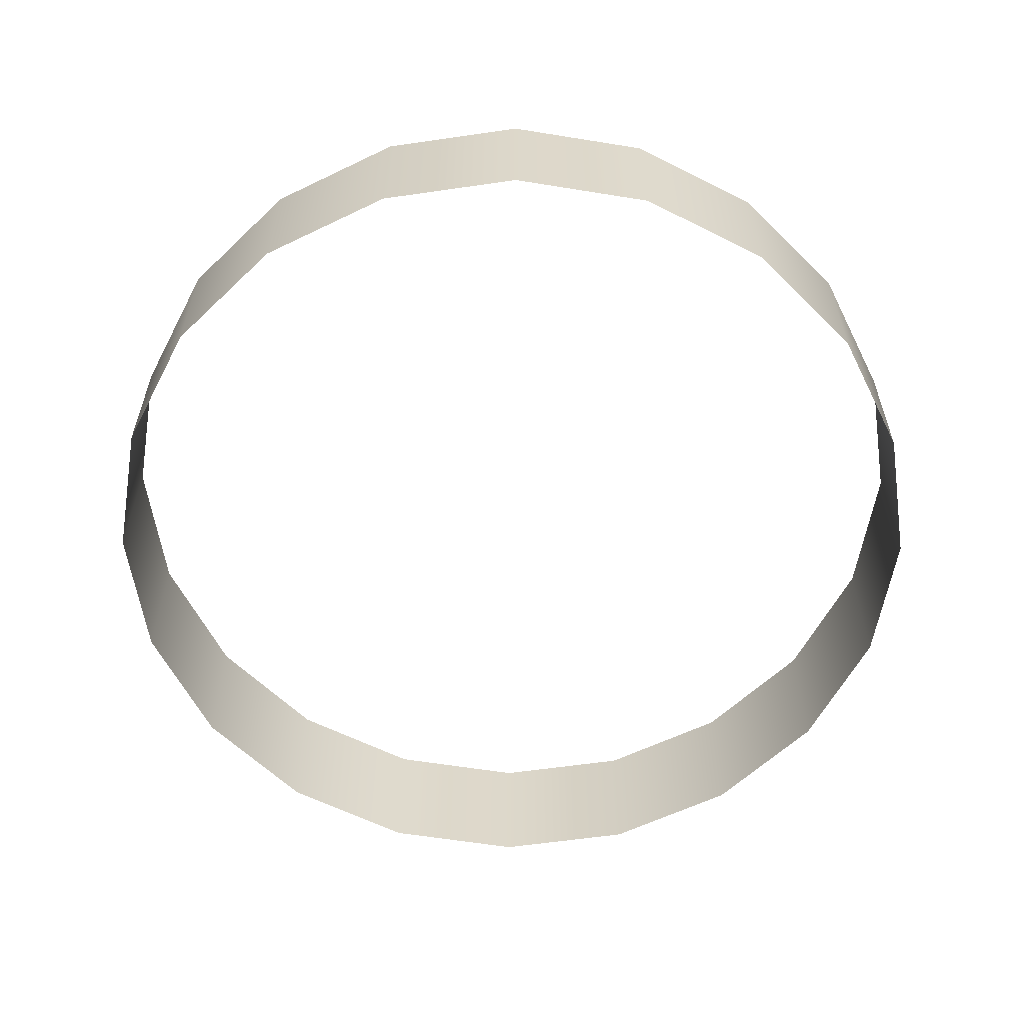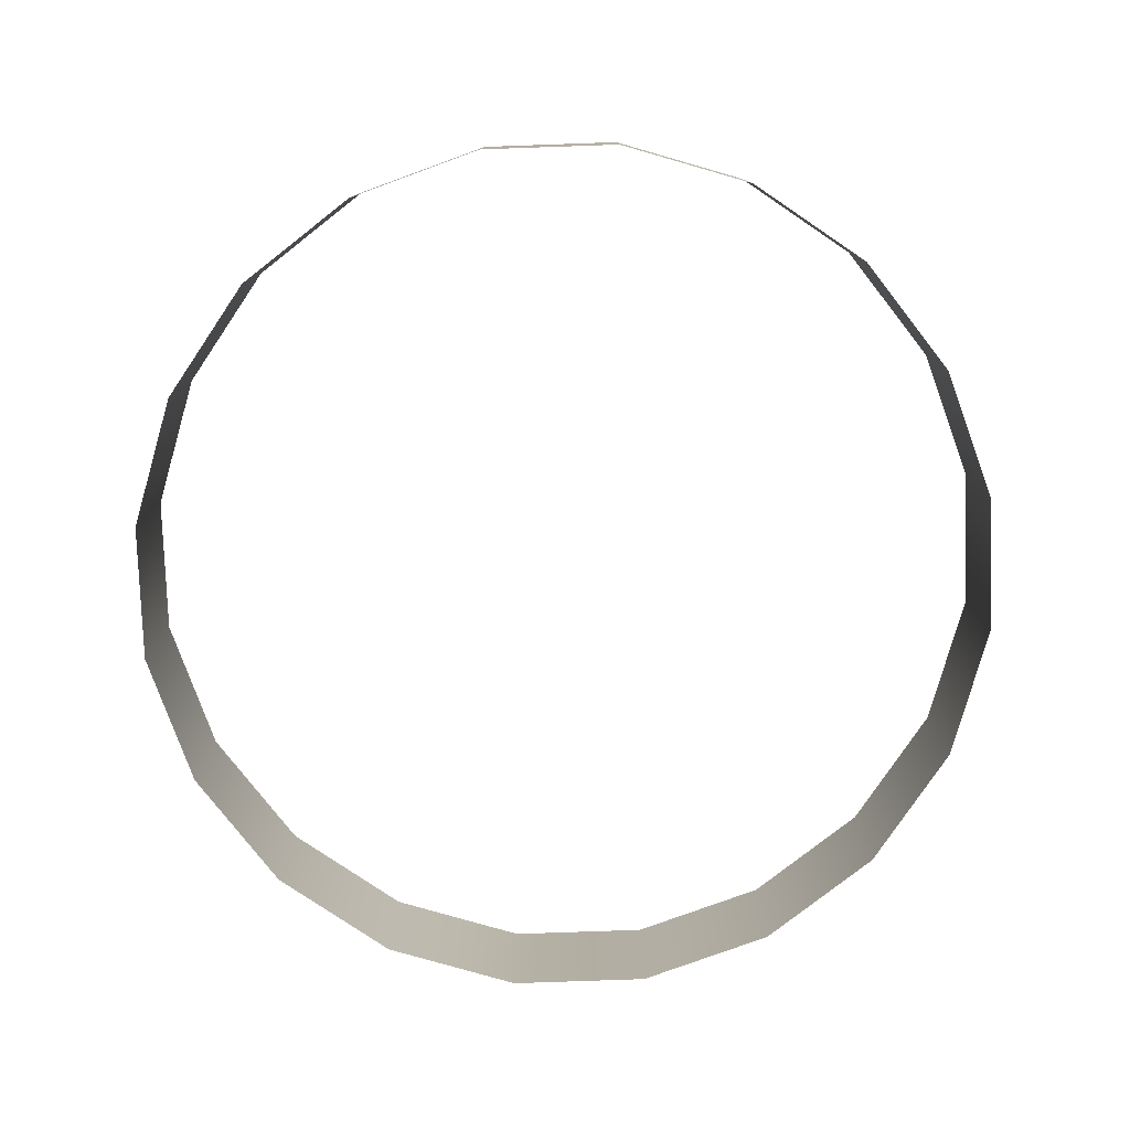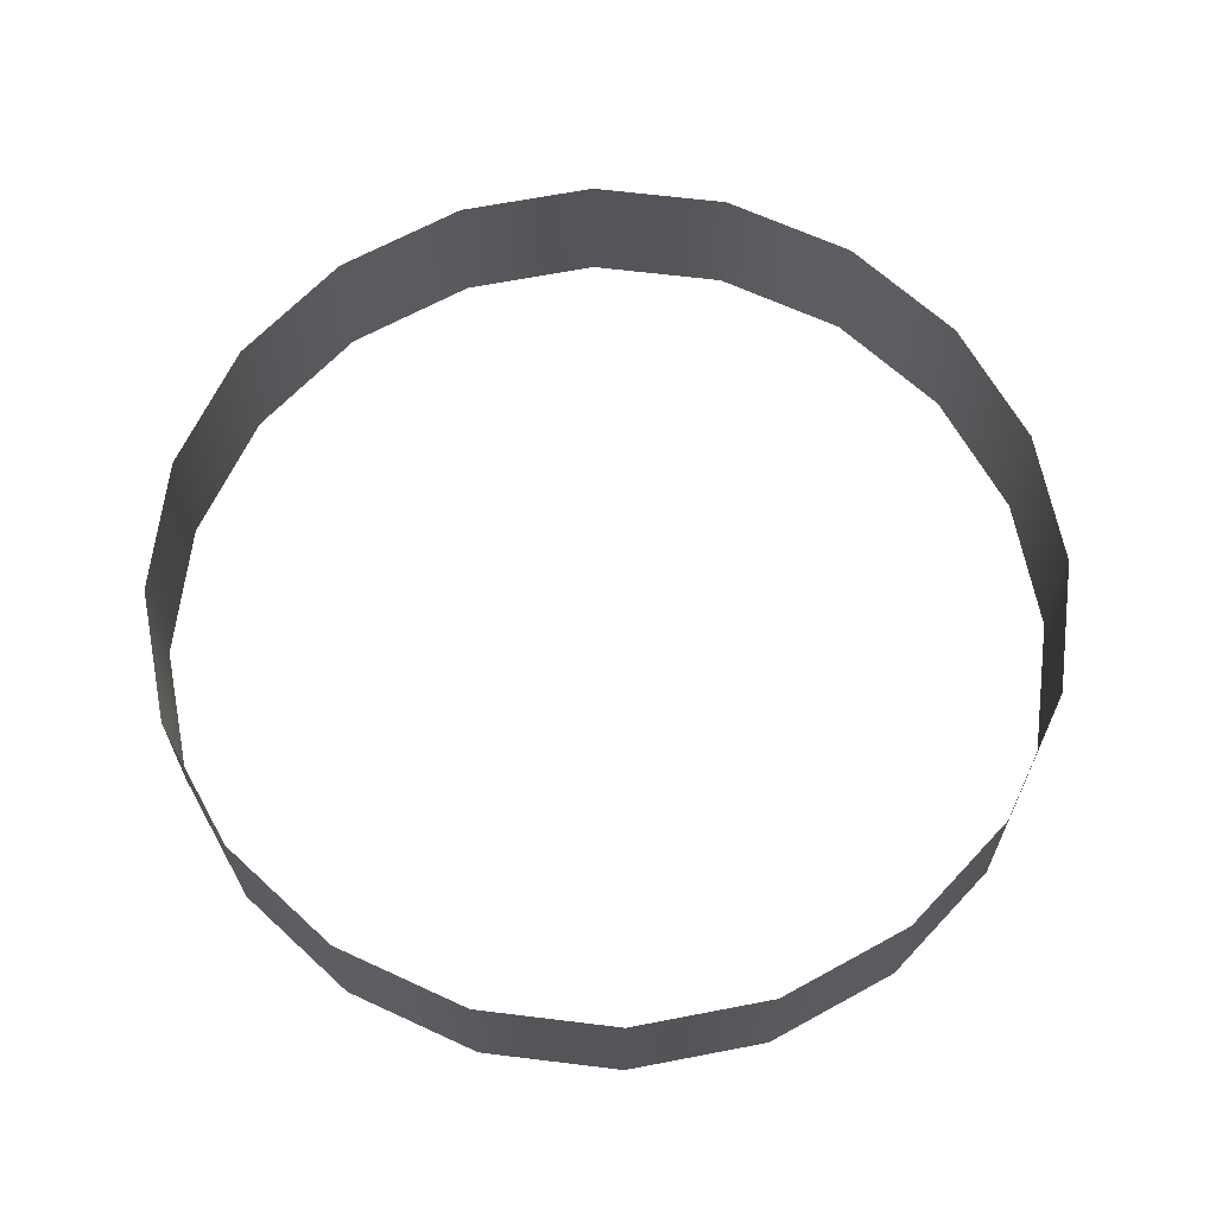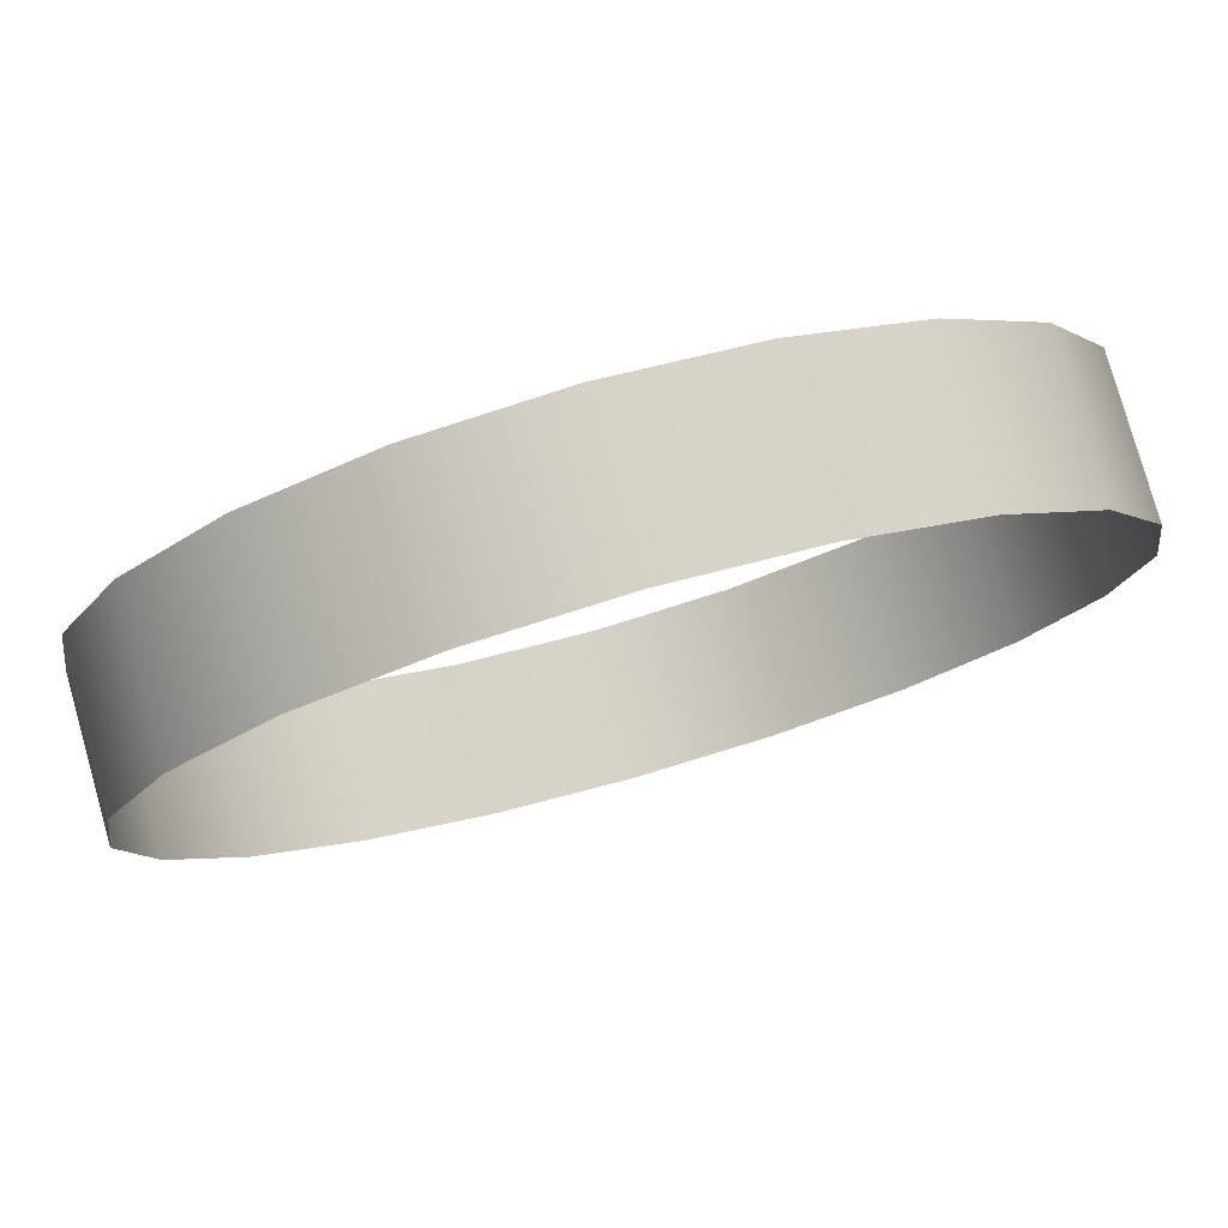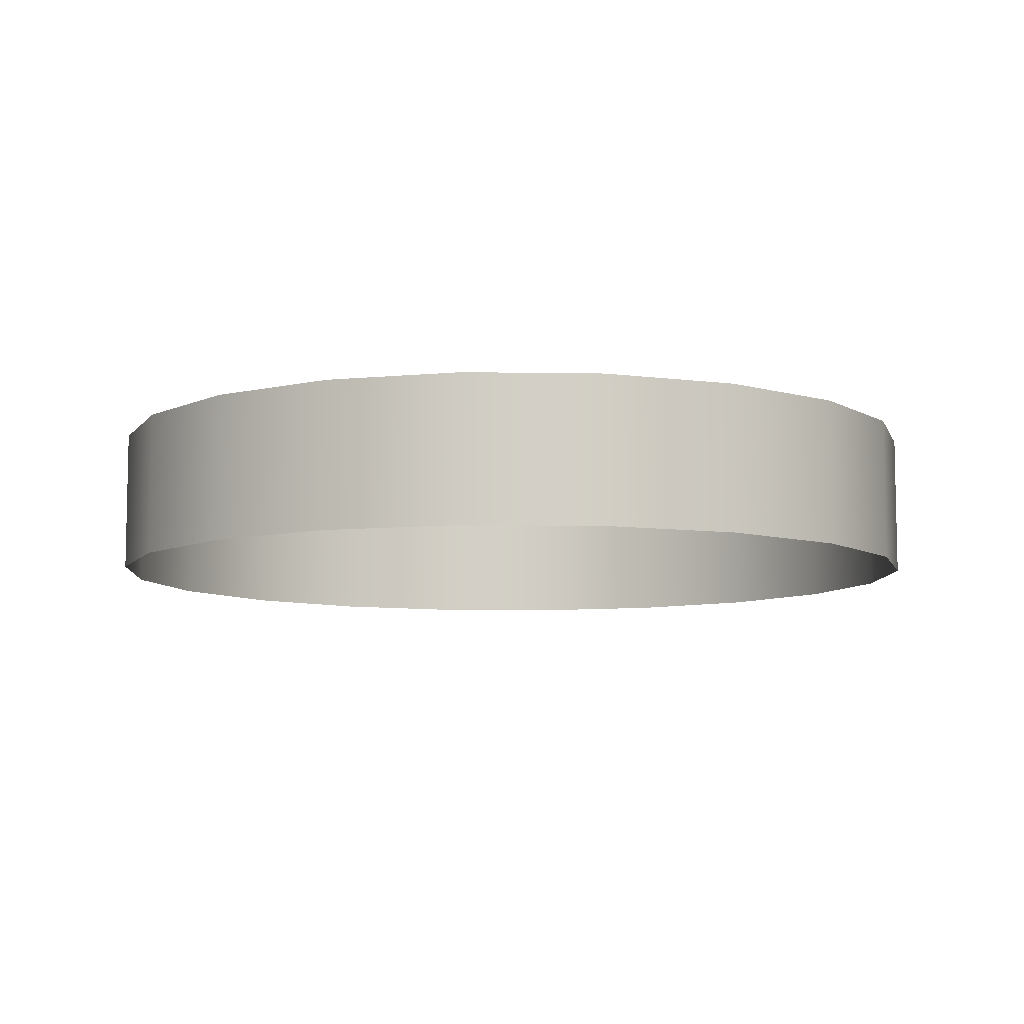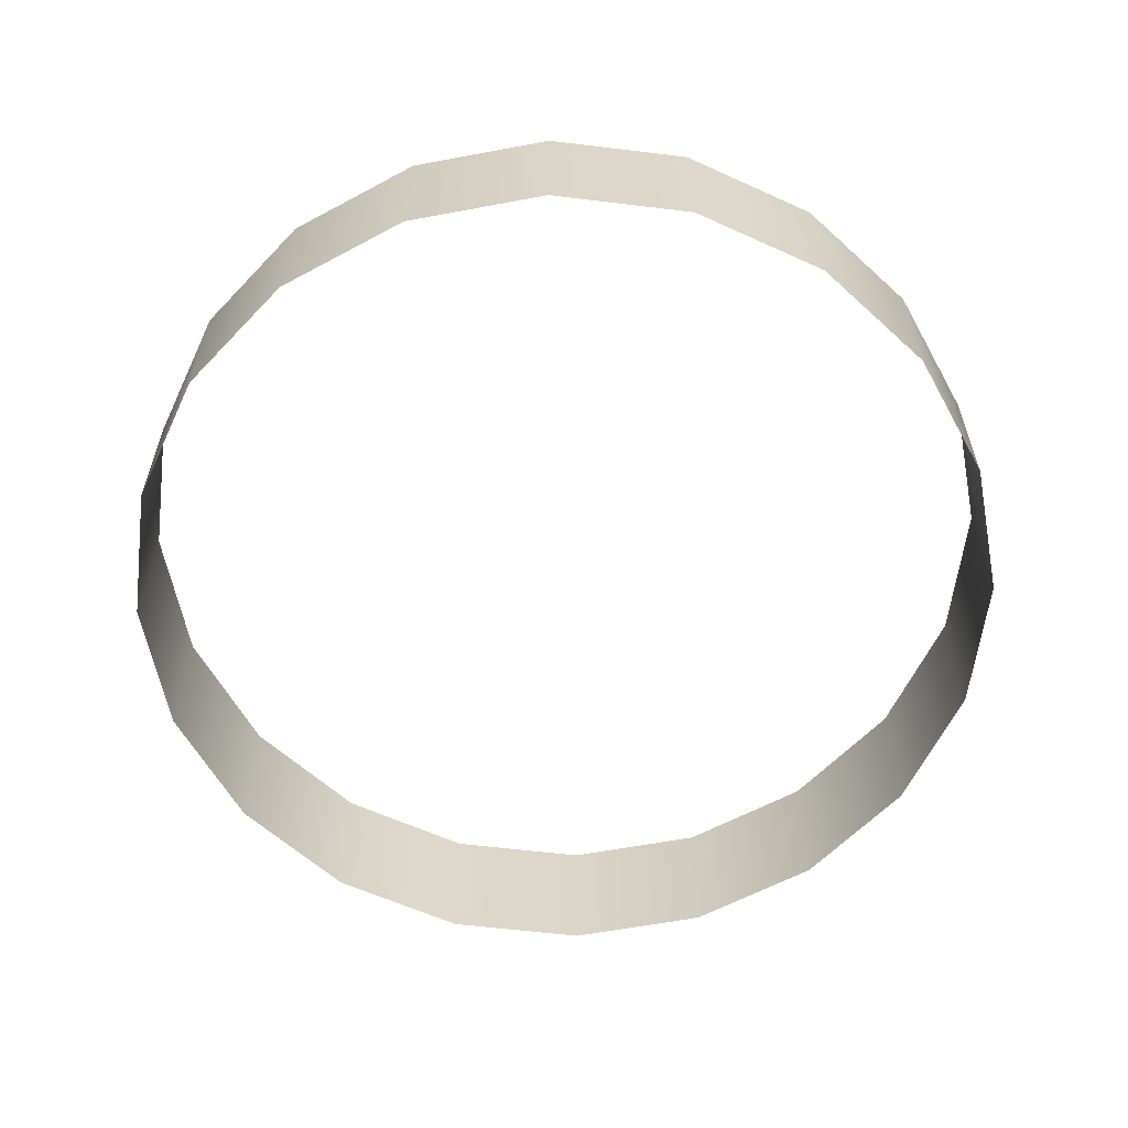
<metadata>
{"format":"obj","ext":"obj","renderer":"f3d","projection":"perspective","resolution":1024,"background":"white","views":[{"elev":-59.1,"azim":53.5,"up":"+Z"},{"elev":-78.7,"azim":-151.0,"up":"+Z"},{"elev":65.2,"azim":-146.0,"up":"+Z"},{"elev":78.7,"azim":164.2,"up":"+Y"},{"elev":-8.0,"azim":-155.7,"up":"+Z"},{"elev":-59.9,"azim":-124.1,"up":"+Z"}]}
</metadata>
<code>
v 0.0595 0 0.01
v 0.05659 0.01839 0.01
v 0.04814 0.03497 0.01
v 0.03497 0.04814 0.01
v 0.01839 0.05659 0.01
v 0 0.0595 0.01
v -0.01839 0.05659 0.01
v -0.03497 0.04814 0.01
v -0.04814 0.03497 0.01
v -0.05659 0.01839 0.01
v -0.0595 0 0.01
v -0.05659 -0.01839 0.01
v -0.04814 -0.03497 0.01
v -0.03497 -0.04814 0.01
v -0.01839 -0.05659 0.01
v 0 -0.0595 0.01
v 0.01839 -0.05659 0.01
v 0.03497 -0.04814 0.01
v 0.04814 -0.03497 0.01
v 0.05659 -0.01839 0.01
v 0.0595 0 -0.01
v 0.05659 0.01839 -0.01
v 0.04814 0.03497 -0.01
v 0.03497 0.04814 -0.01
v 0.01839 0.05659 -0.01
v 0 0.0595 -0.01
v -0.01839 0.05659 -0.01
v -0.03497 0.04814 -0.01
v -0.04814 0.03497 -0.01
v -0.05659 0.01839 -0.01
v -0.0595 0 -0.01
v -0.05659 -0.01839 -0.01
v -0.04814 -0.03497 -0.01
v -0.03497 -0.04814 -0.01
v -0.01839 -0.05659 -0.01
v 0 -0.0595 -0.01
v 0.01839 -0.05659 -0.01
v 0.03497 -0.04814 -0.01
v 0.04814 -0.03497 -0.01
v 0.05659 -0.01839 -0.01
f 2 1 21
f 2 21 22
f 3 2 22
f 3 22 23
f 4 3 23
f 4 23 24
f 5 4 24
f 5 24 25
f 6 5 25
f 6 25 26
f 7 6 26
f 7 26 27
f 8 7 27
f 8 27 28
f 9 8 28
f 9 28 29
f 10 9 29
f 10 29 30
f 11 10 30
f 11 30 31
f 12 11 31
f 12 31 32
f 13 12 32
f 13 32 33
f 14 13 33
f 14 33 34
f 15 14 34
f 15 34 35
f 16 15 35
f 16 35 36
f 17 16 36
f 17 36 37
f 18 17 37
f 18 37 38
f 19 18 38
f 19 38 39
f 20 19 39
f 20 39 40
f 1 20 40
f 1 40 21

</code>
